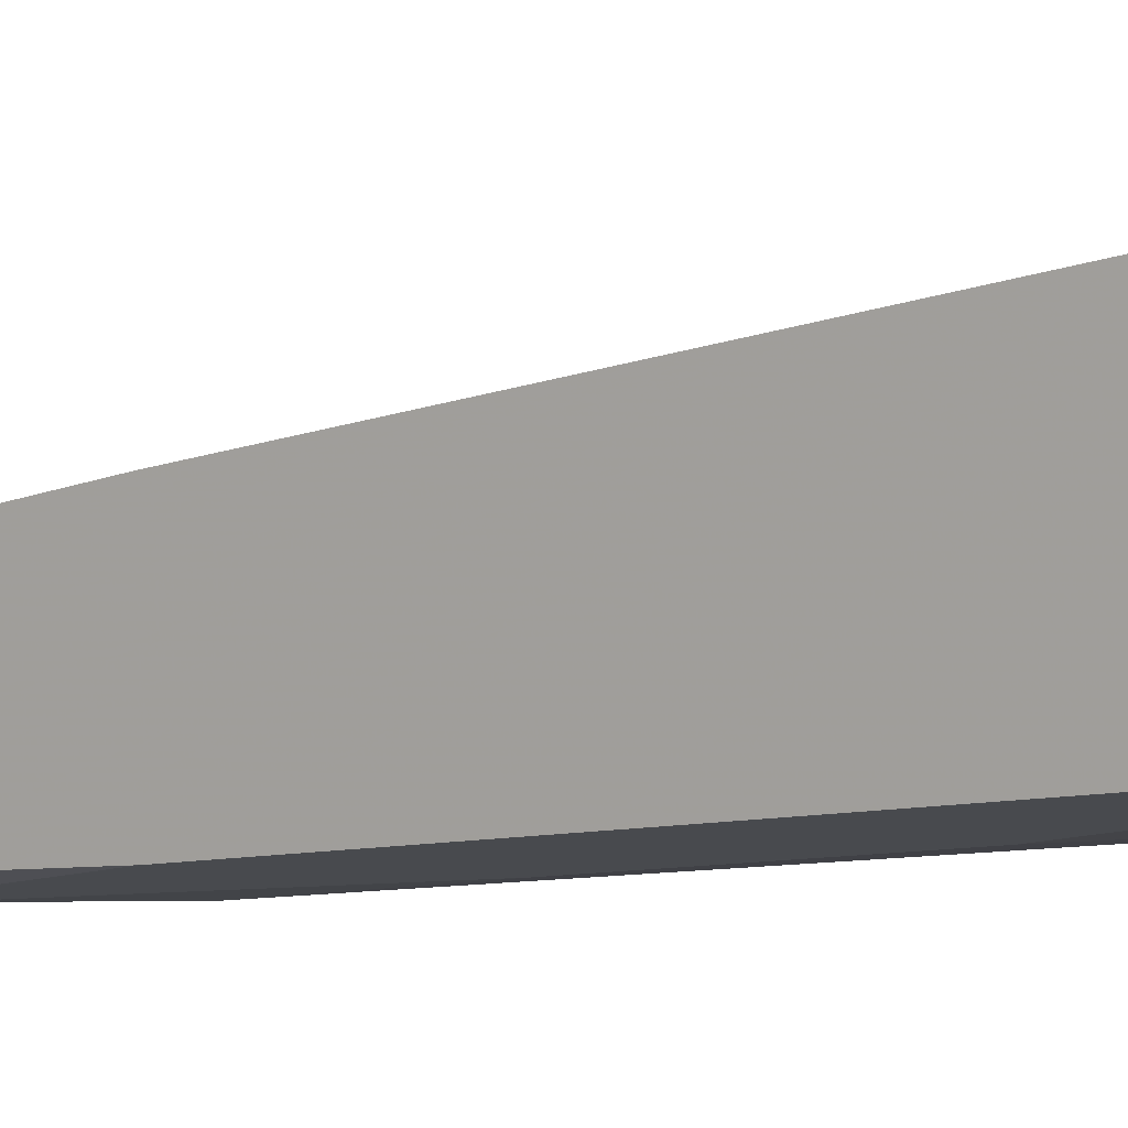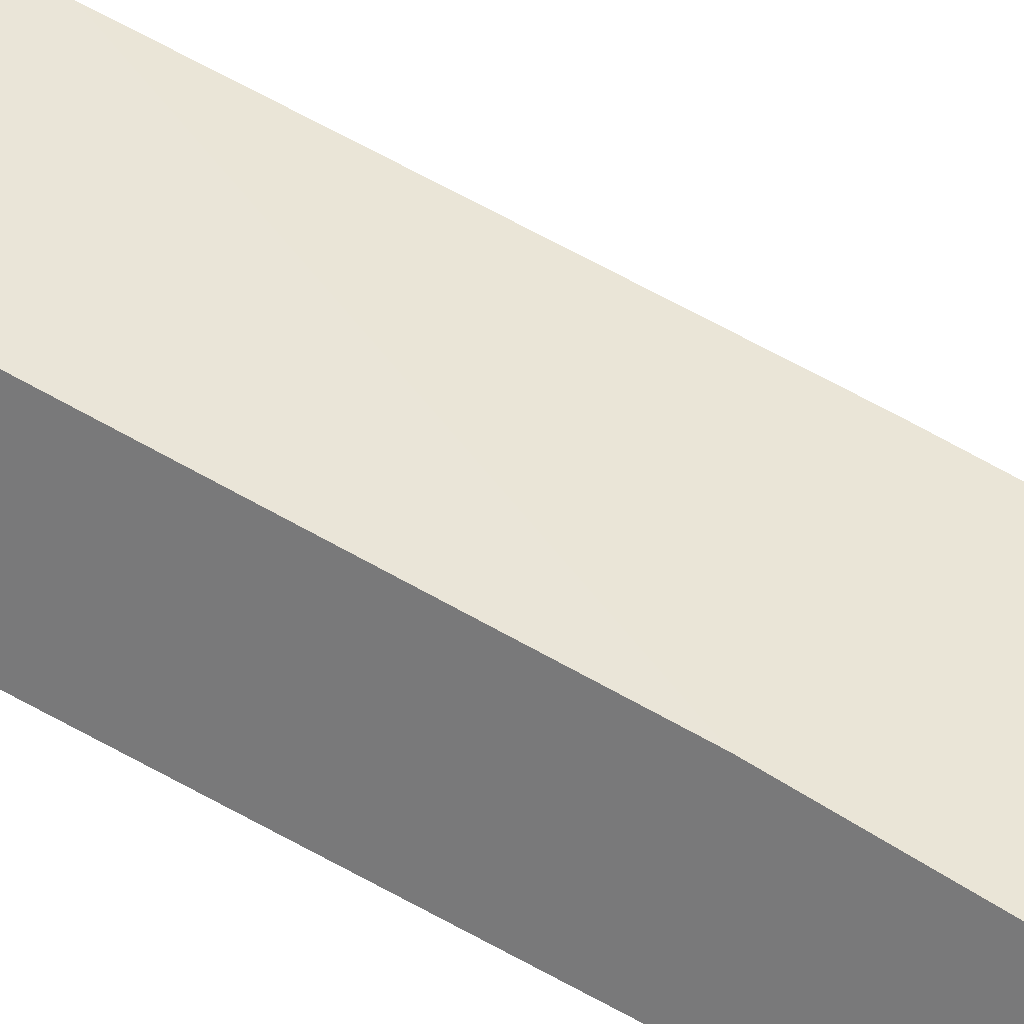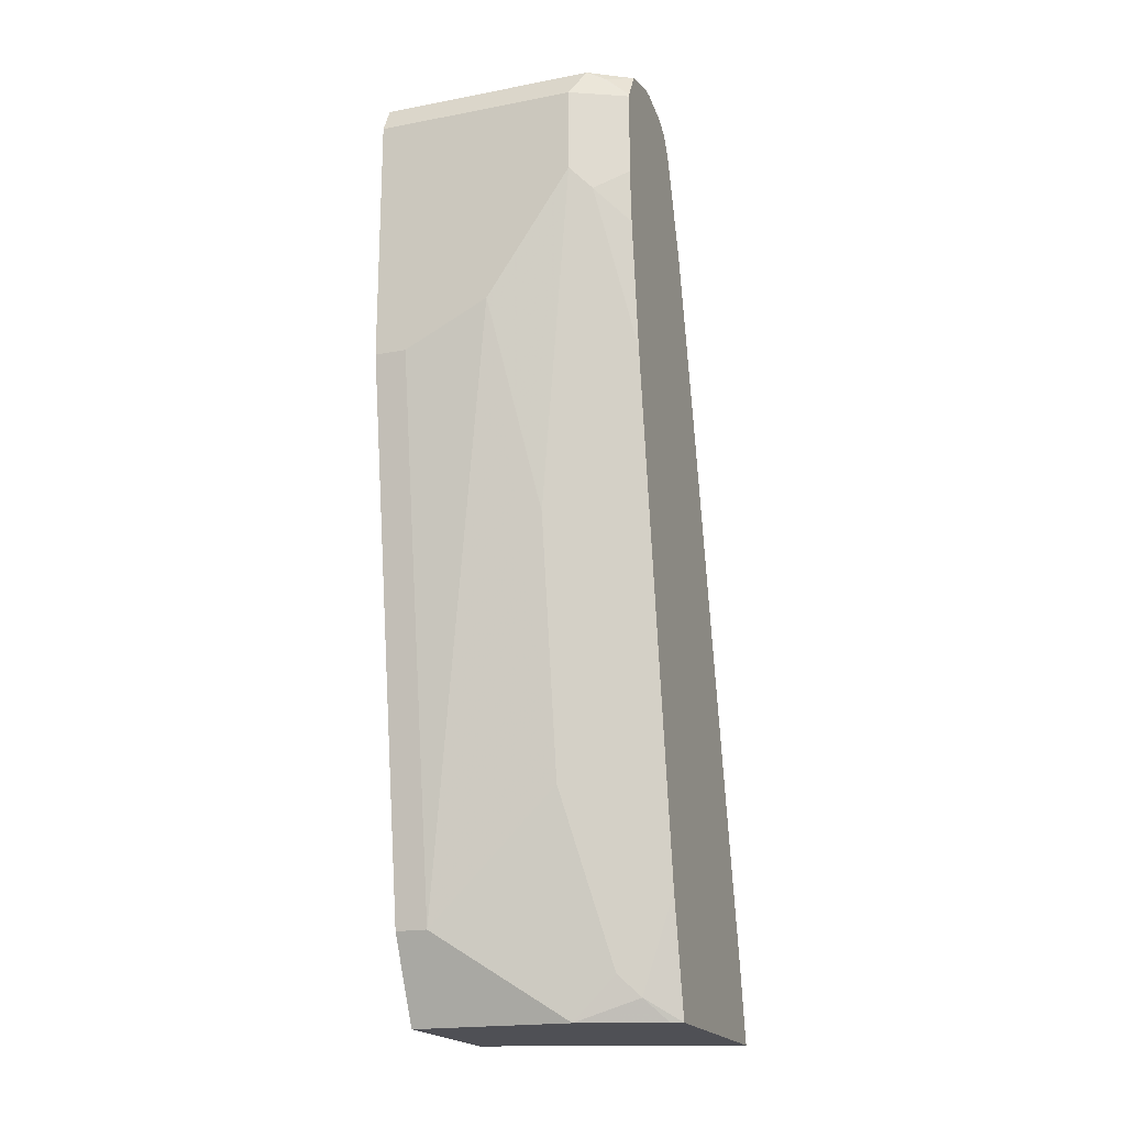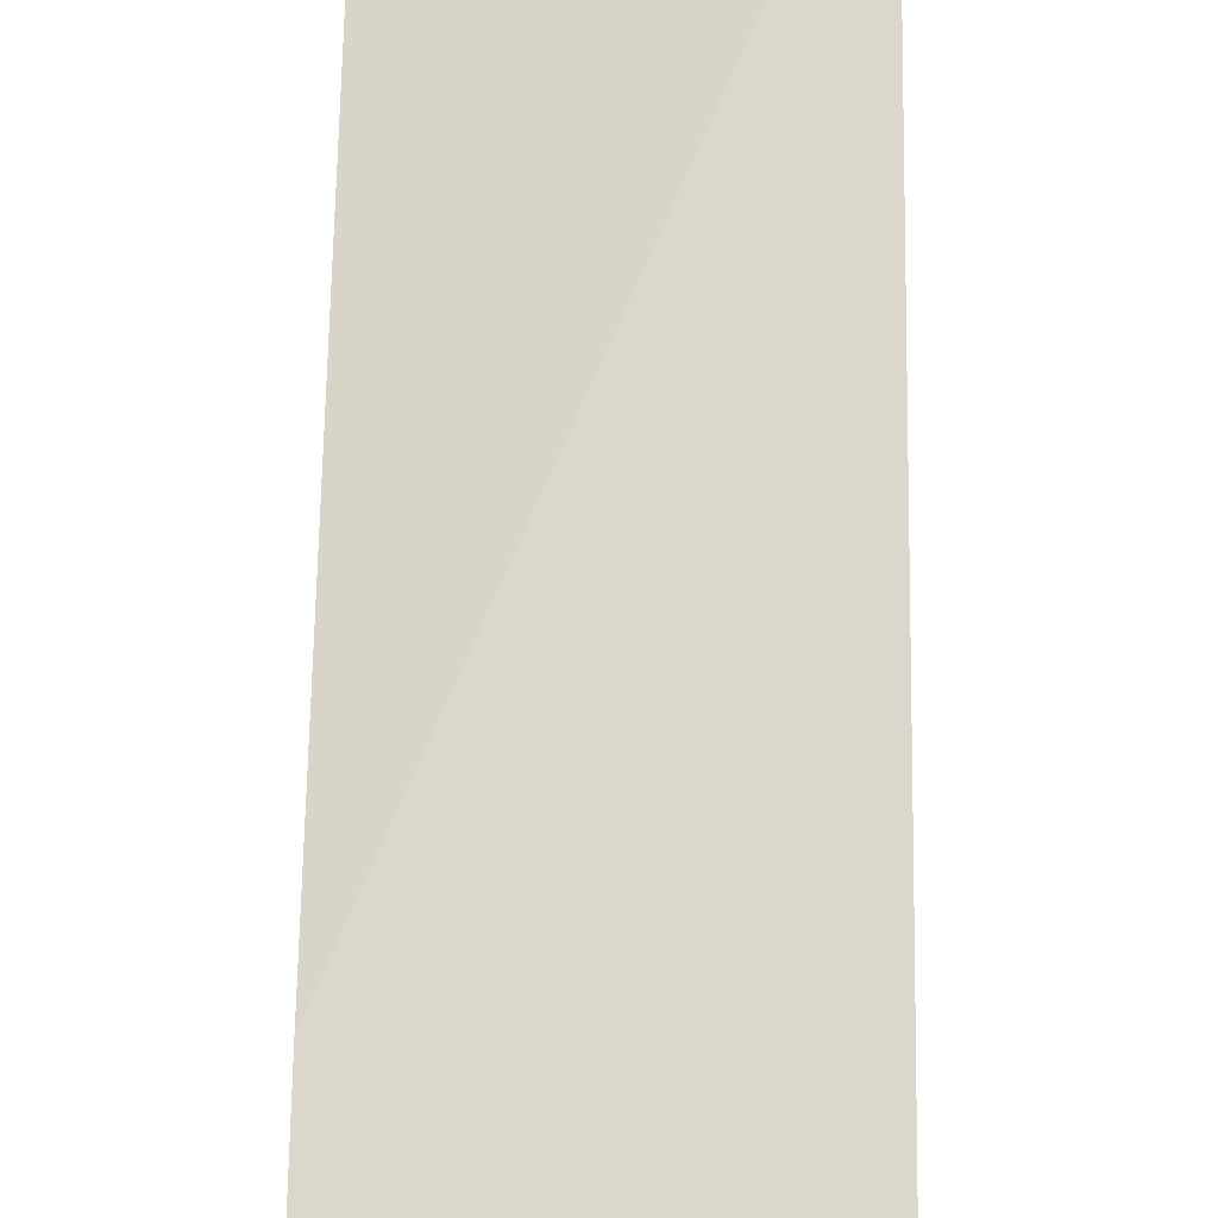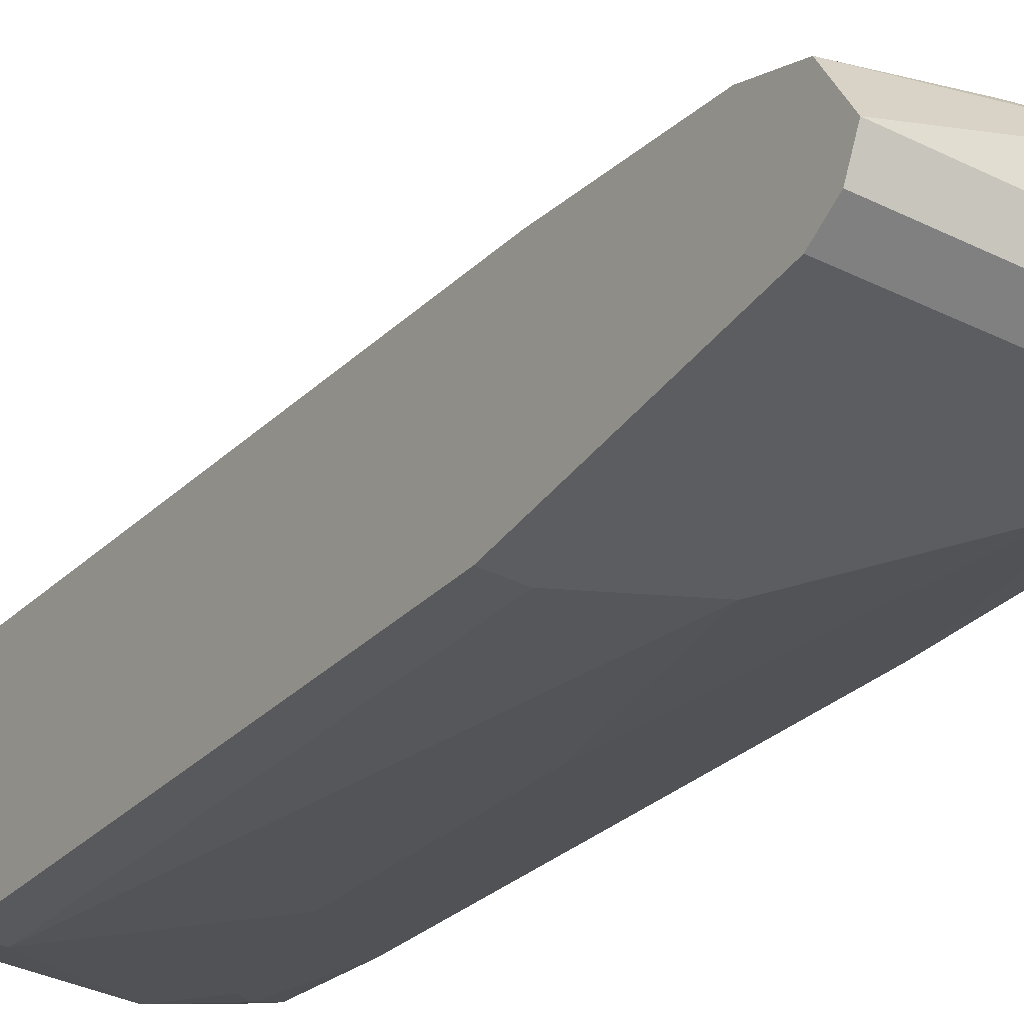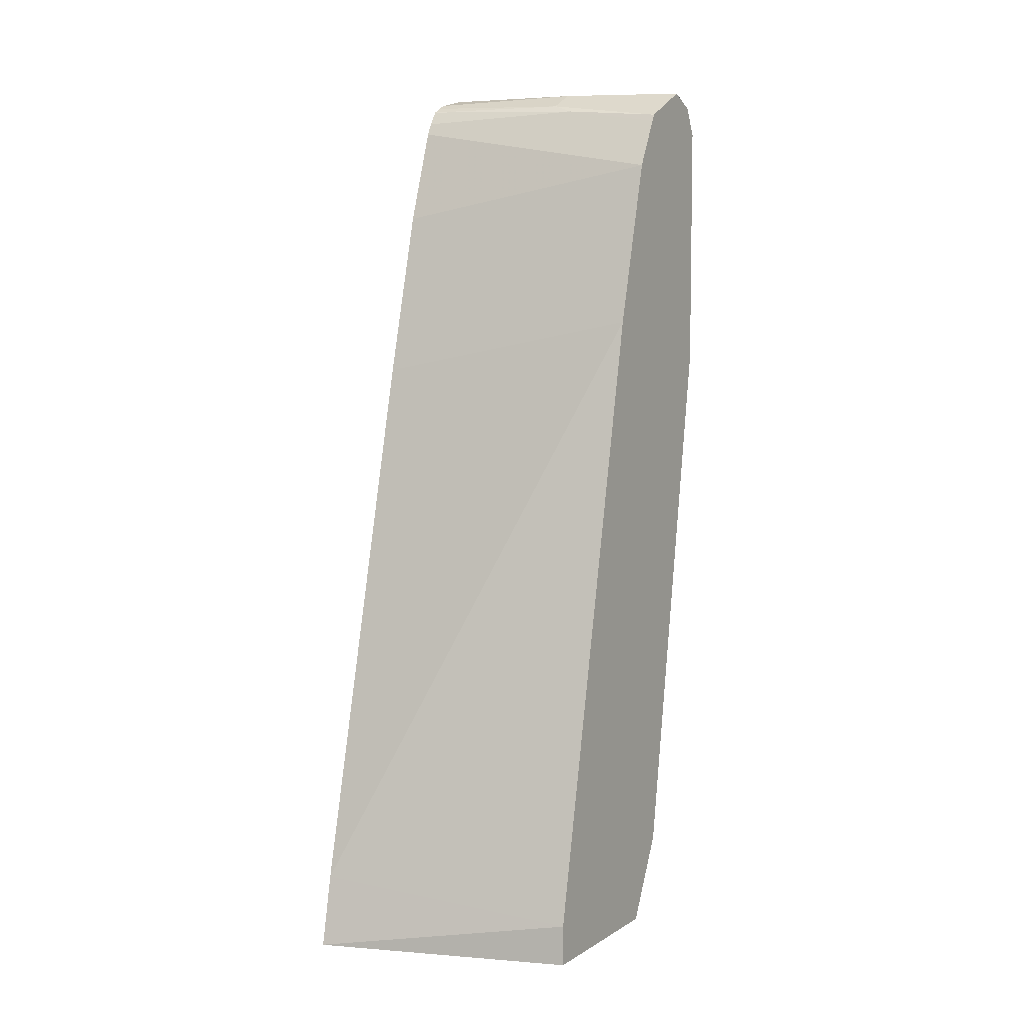
<metadata>
{"format":"obj","ext":"obj","renderer":"f3d","projection":"perspective","resolution":1024,"background":"white","views":[{"elev":7.4,"azim":-58.3,"up":"+Z"},{"elev":25.5,"azim":124.0,"up":"+Z"},{"elev":-19.3,"azim":-160.3,"up":"+Y"},{"elev":52.4,"azim":-179.1,"up":"+Z"},{"elev":-36.9,"azim":147.7,"up":"+Z"},{"elev":6.5,"azim":31.0,"up":"+Y"}]}
</metadata>
<code>
v -0.3218 -0.03131 -0.3782
v -0.3218 -0.03131 -0.5407
v -0.1331 -0.03131 -0.4384
v -0.1331 4.29e-05 -0.4384
v -0.3218 0.02263 -0.3888
v -0.2974 -0.0156 -0.5557
v -0.3131 -0.03131 -0.544
v -0.3218 0.05392 -0.5592
v -0.1331 -0.03131 -0.5636
v -0.1331 0.4696 -0.5323
v -0.3218 0.4295 -0.4827
v -0.2818 4.29e-05 -0.5636
v -0.2505 -0.03131 -0.5636
v -0.3218 0.2418 -0.5905
v -0.2818 0.5635 -0.6575
v -0.2661 0.1096 -0.5871
v -0.1331 0.03133 -0.5949
v -0.1331 0.5949 -0.5636
v -0.3218 0.5548 -0.514
v -0.2505 0.1253 -0.5949
v -0.1566 0.03133 -0.5949
v -0.3218 0.4295 -0.6218
v -0.2192 0.4696 -0.6575
v -0.2505 0.3131 -0.6262
v -0.2974 0.5479 -0.6497
v -0.3218 0.5635 -0.6375
v -0.2818 0.6262 -0.6575
v -0.1331 0.4383 -0.6575
v -0.1331 0.6314 -0.5818
v -0.2035 0.6418 -0.5714
v -0.3218 0.6262 -0.5375
v -0.1566 0.4383 -0.6575
v -0.3218 0.5235 -0.6347
v -0.3218 0.6262 -0.6375
v -0.3218 0.6276 -0.6371
v -0.2922 0.6471 -0.6471
v -0.1331 0.6262 -0.6575
v -0.1331 0.6366 -0.5845
v -0.2192 0.6471 -0.574
v -0.3218 0.6453 -0.5487
v -0.3218 0.6349 -0.5418
v -0.3218 0.6493 -0.6249
v -0.3053 0.6418 -0.6418
v -0.3218 0.651 -0.6207
v -0.2818 0.6575 -0.6262
v -0.1331 0.6497 -0.6418
v -0.1331 0.6471 -0.6471
v -0.1331 0.6575 -0.6262
v -0.2192 0.6575 -0.5949
v -0.3218 0.6489 -0.5549
v -0.3218 0.6575 -0.5949
v -0.3218 0.6575 -0.5861
v -0.3218 0.6518 -0.5607
f 25 33 26
f 17 21 32
f 21 23 32
f 20 23 21
f 20 24 23
f 18 31 19
f 18 30 31
f 18 29 30
f 17 32 28
f 22 33 25
f 15 26 34
f 15 28 32
f 15 37 28
f 15 27 37
f 15 34 27
f 15 25 26
f 15 22 25
f 15 20 16
f 15 24 20
f 15 23 24
f 27 34 35
f 14 22 15
f 15 32 23
f 27 35 36
f 36 45 46
f 27 47 37
f 13 20 21
f 49 53 50
f 49 52 53
f 45 48 46
f 45 49 48
f 45 51 52
f 44 51 45
f 39 50 40
f 39 49 50
f 38 49 39
f 27 36 47
f 38 48 49
f 36 44 45
f 36 42 44
f 36 43 42
f 35 43 36
f 35 42 43
f 30 41 31
f 30 40 41
f 30 39 40
f 30 38 39
f 29 38 30
f 36 46 47
f 12 20 13
f 45 52 49
f 10 18 19
f 1 33 22
f 1 26 33
f 1 34 26
f 1 35 34
f 1 42 35
f 1 44 42
f 1 51 44
f 1 52 51
f 1 53 52
f 1 50 53
f 1 22 14
f 1 40 50
f 1 31 41
f 1 19 31
f 1 11 19
f 1 5 11
f 1 4 5
f 1 3 4
f 10 19 11
f 1 9 3
f 1 13 9
f 1 7 13
f 1 41 40
f 1 14 8
f 1 2 7
f 2 6 7
f 9 21 17
f 9 13 21
f 6 20 12
f 6 16 20
f 6 15 16
f 6 14 15
f 1 8 2
f 6 13 7
f 6 12 13
f 5 10 11
f 4 10 5
f 6 8 14
f 3 18 10
f 3 10 4
f 3 9 17
f 3 17 28
f 3 28 37
f 3 37 47
f 2 8 6
f 3 46 48
f 3 48 38
f 3 38 29
f 3 29 18
f 3 47 46

</code>
